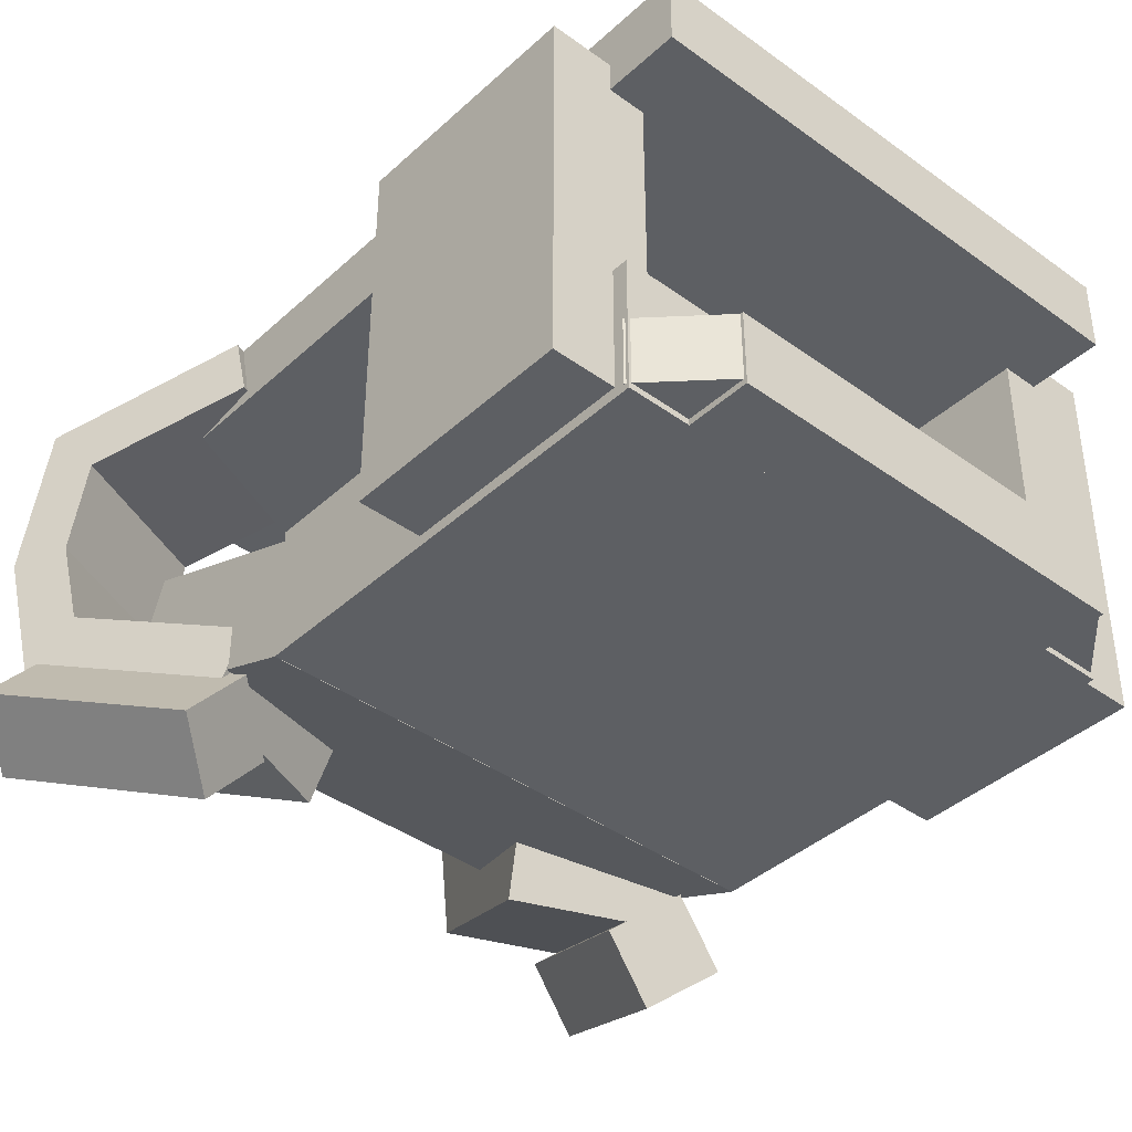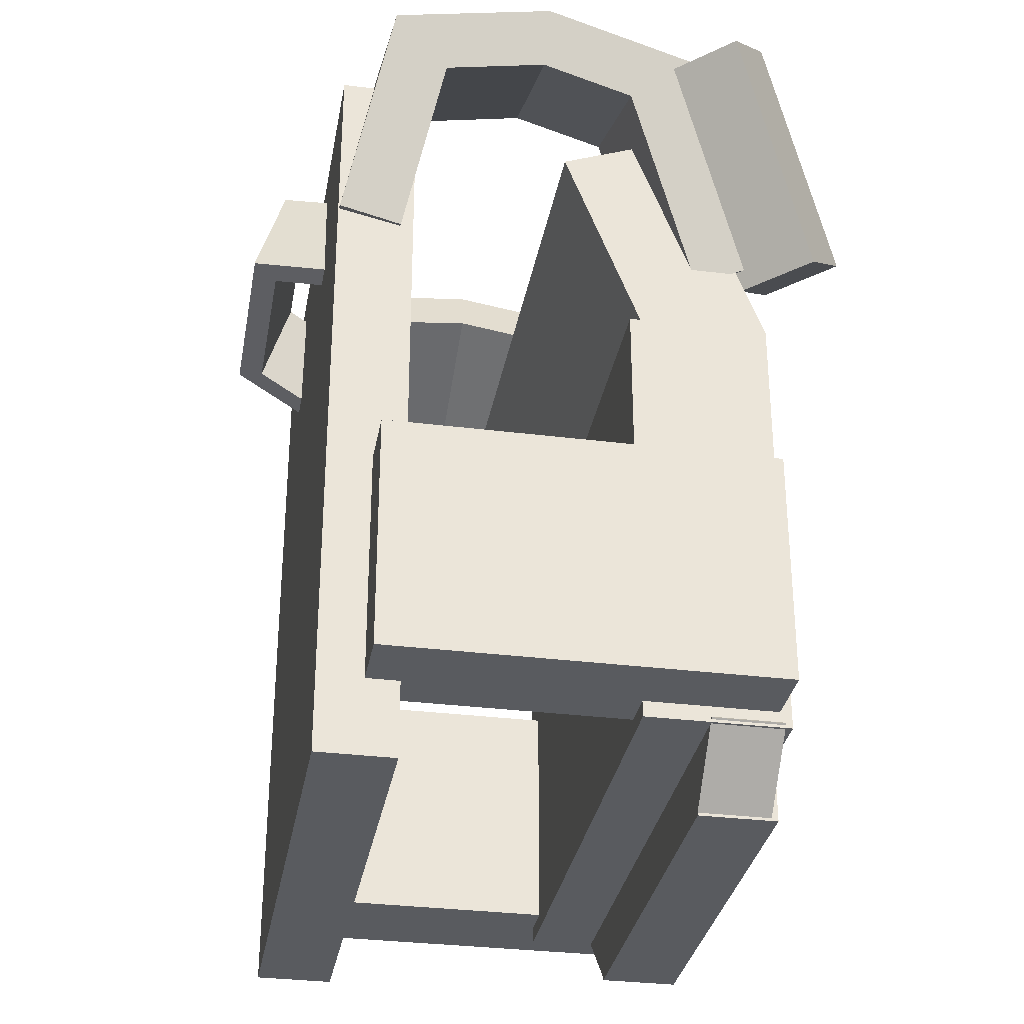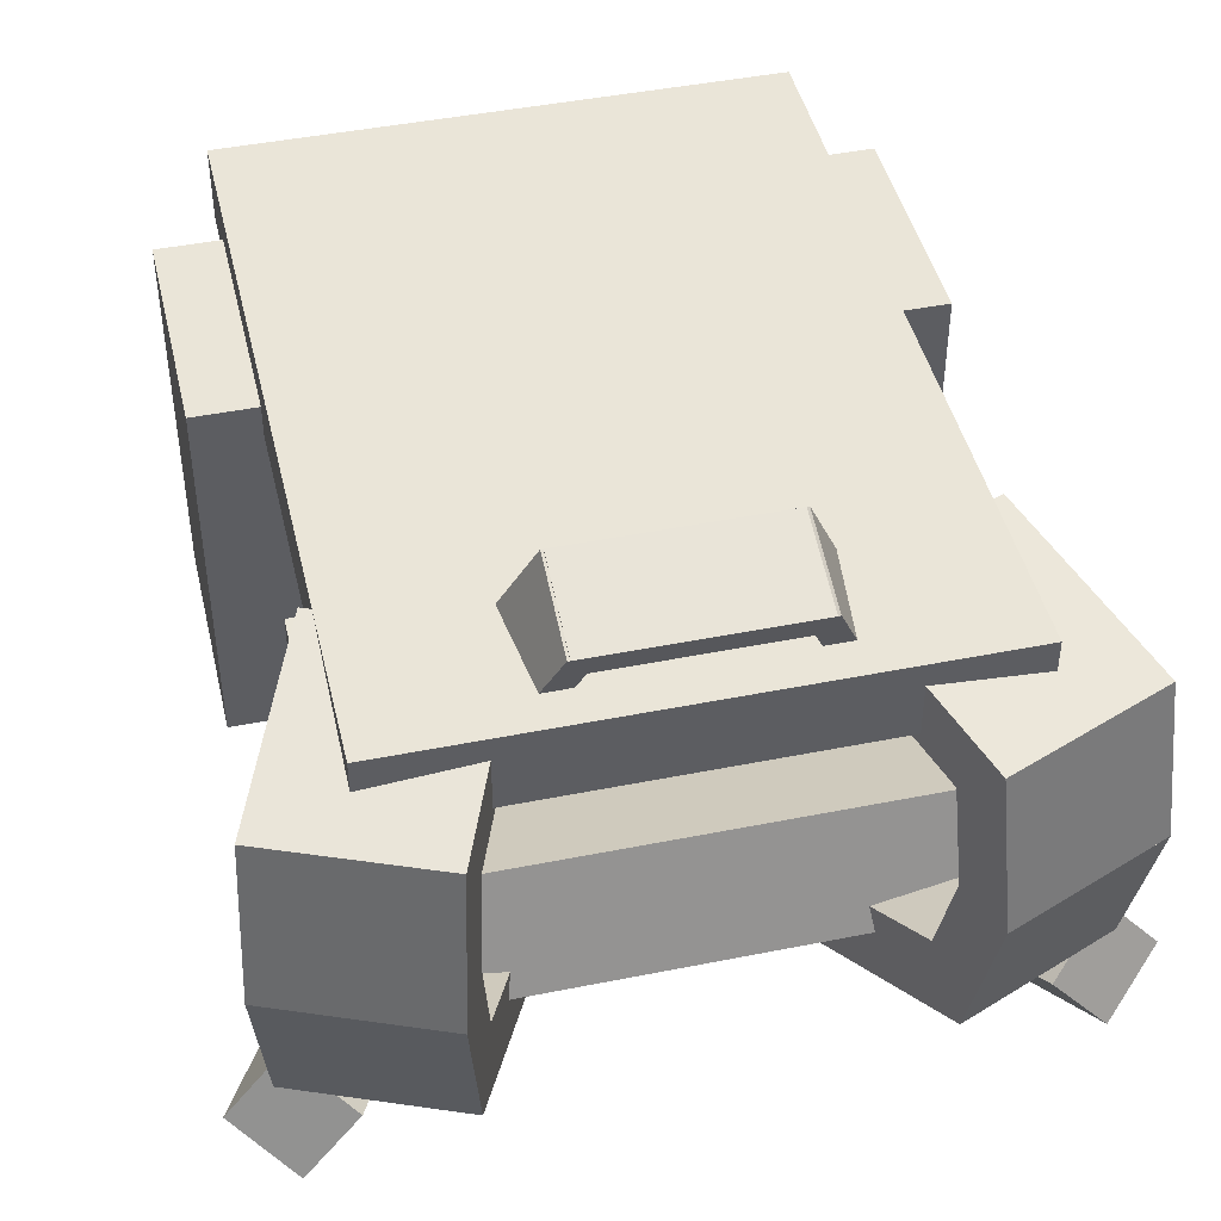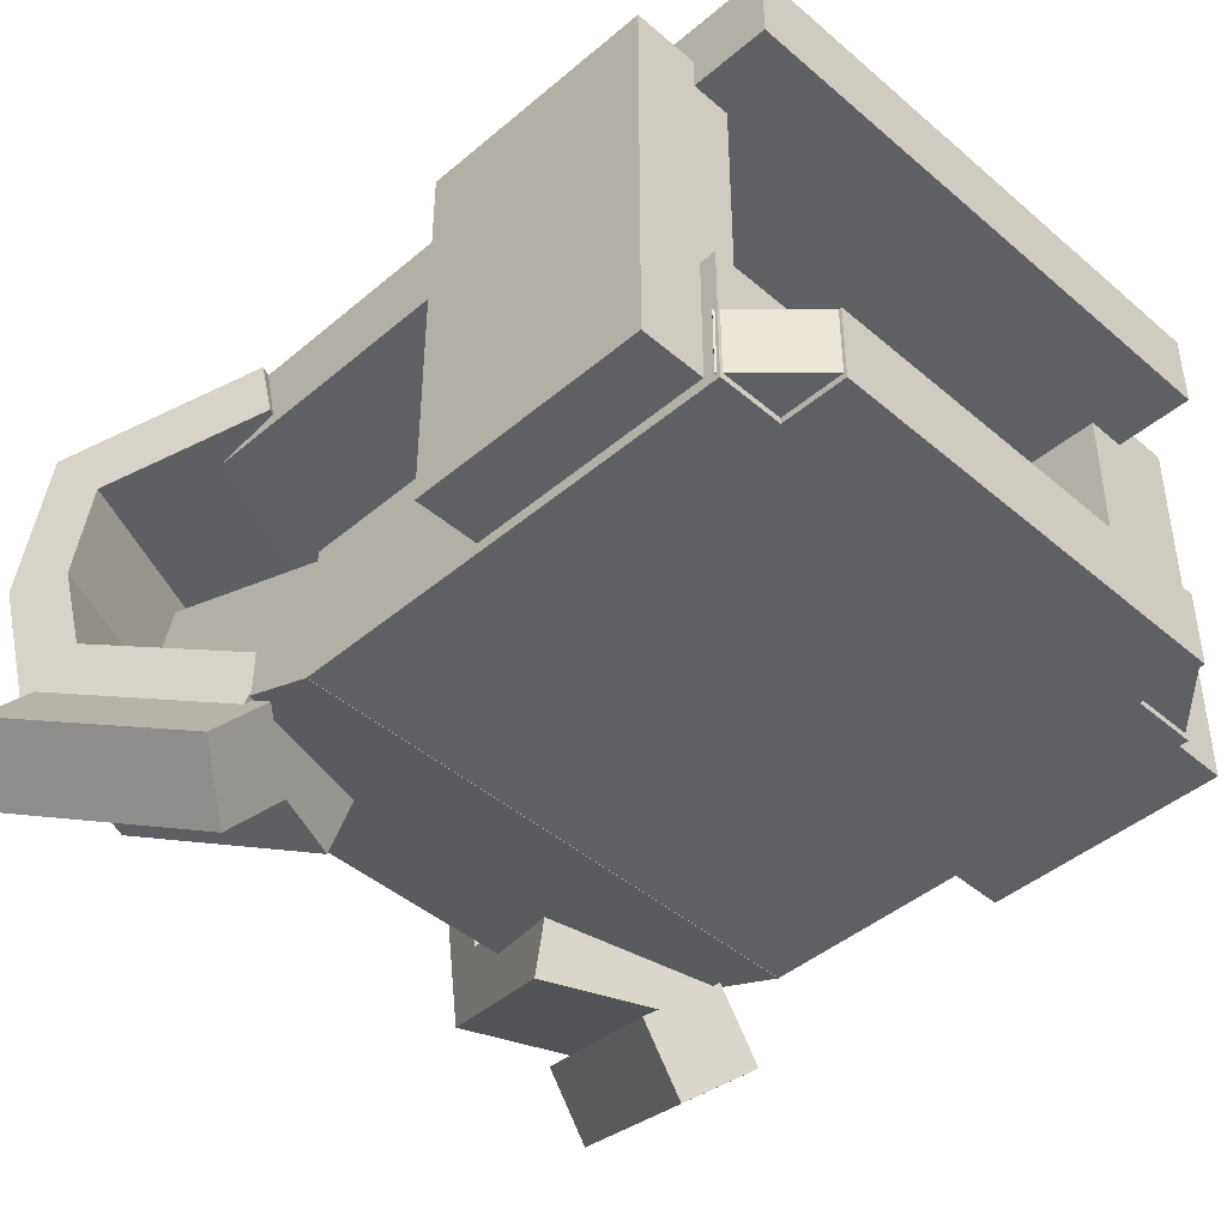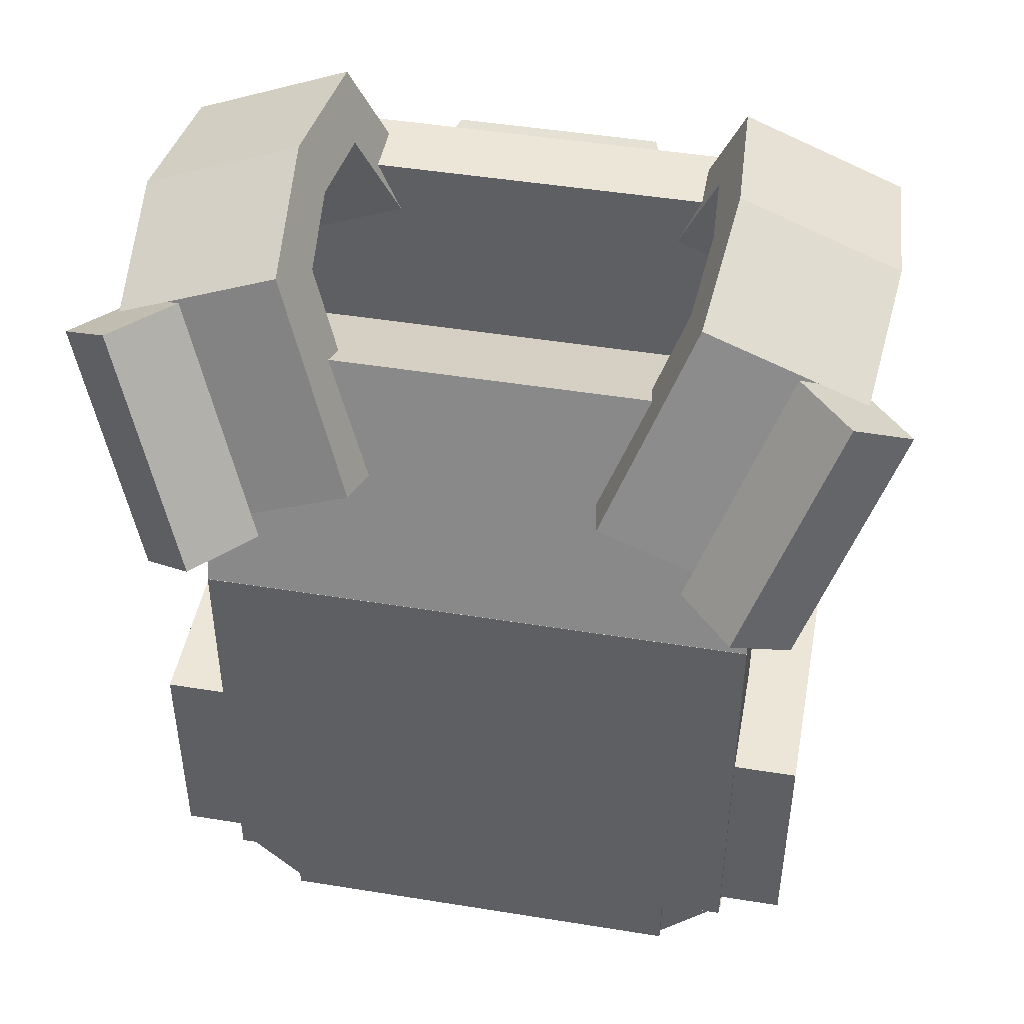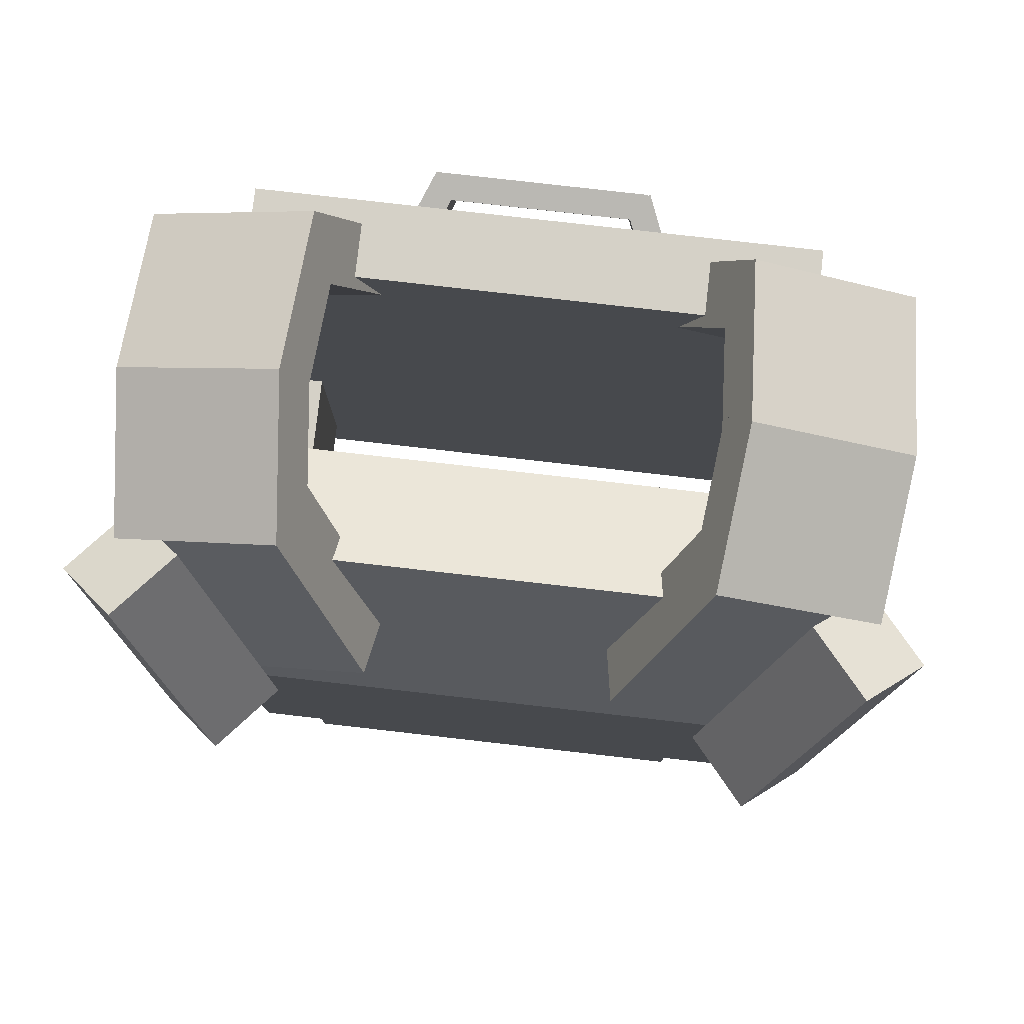
<metadata>
{"format":"obj","ext":"obj","renderer":"f3d","projection":"perspective","resolution":1024,"background":"white","views":[{"elev":-40.0,"azim":-41.8,"up":"+Z"},{"elev":-32.0,"azim":80.0,"up":"+Y"},{"elev":44.8,"azim":166.9,"up":"+Z"},{"elev":-44.0,"azim":-45.2,"up":"+Z"},{"elev":46.3,"azim":-169.5,"up":"+Y"},{"elev":79.6,"azim":-173.5,"up":"+Y"}]}
</metadata>
<code>
o ratnik
v -0.1595 0.7879 -0.1578
v -0.1595 0.7879 -0.2265
v -0.2037 0.7437 -0.1578
v -0.2037 0.7437 -0.2265
v -0.2258 0.8542 -0.2265
v -0.2258 0.8542 -0.1578
v -0.27 0.81 -0.2265
v -0.27 0.81 -0.1578
v 0.2687 1.243 -0.09526
v 0.2687 1.243 -0.2328
v 0.2687 0.8059 -0.09526
v 0.2687 0.8059 -0.2328
v -0.2687 1.243 -0.2328
v -0.2687 1.243 -0.09526
v -0.2687 0.8059 -0.2328
v -0.2687 0.8059 -0.09526
v 0.2687 1.435 -0.03234
v 0.2687 1.477 -0.1432
v 0.2687 1.201 -0.1219
v 0.2687 1.244 -0.2328
v -0.2687 1.477 -0.1432
v -0.2687 1.435 -0.03234
v -0.2687 1.244 -0.2328
v -0.2687 1.201 -0.1219
v 0.3406 1.486 -0.08212
v 0.3516 1.513 -0.1514
v 0.2633 1.299 -0.1658
v 0.2743 1.326 -0.2351
v 0.1957 1.577 -0.1514
v 0.1847 1.551 -0.08212
v 0.1184 1.391 -0.2351
v 0.1074 1.364 -0.1658
v 0.3446 1.496 0.01365
v 0.3656 1.546 0.000517
v 0.3307 1.462 -0.1383
v 0.3516 1.513 -0.1514
v 0.2097 1.611 0.000517
v 0.1887 1.56 0.01365
v 0.1957 1.577 -0.1514
v 0.1748 1.527 -0.1383
v 0.3349 1.473 0.146
v 0.3562 1.524 0.1548
v 0.3443 1.495 -0.008282
v 0.3656 1.546 0.000517
v 0.2003 1.588 0.1548
v 0.179 1.537 0.146
v 0.2097 1.611 0.000517
v 0.1884 1.56 -0.008282
v 0.3562 1.524 0.1548
v 0.3514 1.512 0.0936
v 0.2789 1.337 0.196
v 0.2741 1.326 0.1347
v 0.1955 1.577 0.0936
v 0.2003 1.588 0.1548
v 0.1182 1.39 0.1347
v 0.123 1.402 0.196
v 0.3413 1.504 -0.1222
v 0.3941 1.51 -0.1837
v 0.2573 1.301 -0.2131
v 0.3101 1.307 -0.2746
v 0.3394 1.552 -0.2267
v 0.2866 1.546 -0.1653
v 0.2555 1.349 -0.3176
v 0.2027 1.343 -0.2561
v -0.2866 1.546 -0.1653
v -0.3394 1.552 -0.2267
v -0.2027 1.343 -0.2561
v -0.2555 1.349 -0.3176
v -0.3941 1.51 -0.1837
v -0.3413 1.504 -0.1222
v -0.3101 1.307 -0.2746
v -0.2573 1.301 -0.2131
v -0.1847 1.551 -0.08212
v -0.1957 1.577 -0.1514
v -0.1074 1.364 -0.1658
v -0.1184 1.391 -0.2351
v -0.3516 1.513 -0.1514
v -0.3406 1.486 -0.08212
v -0.2743 1.326 -0.2351
v -0.2633 1.299 -0.1658
v -0.1887 1.56 0.01365
v -0.2097 1.611 0.000517
v -0.1748 1.527 -0.1383
v -0.1957 1.577 -0.1514
v -0.3656 1.546 0.000517
v -0.3446 1.496 0.01365
v -0.3516 1.513 -0.1514
v -0.3307 1.462 -0.1383
v -0.179 1.537 0.146
v -0.2003 1.588 0.1548
v -0.1884 1.56 -0.008282
v -0.2097 1.611 0.000517
v -0.3562 1.524 0.1548
v -0.3349 1.473 0.146
v -0.3656 1.546 0.000517
v -0.3443 1.495 -0.008282
v -0.2003 1.588 0.1548
v -0.1955 1.577 0.0936
v -0.123 1.402 0.196
v -0.1182 1.39 0.1347
v -0.3514 1.512 0.0936
v -0.3562 1.524 0.1548
v -0.2741 1.326 0.1347
v -0.2789 1.337 0.196
v 0.2687 1.503 0.1967
v 0.2687 1.503 0.1217
v 0.2687 0.7464 0.1967
v 0.2687 0.7464 0.1217
v -0.2687 1.503 0.1217
v -0.2687 1.503 0.1967
v -0.2687 0.7464 0.1217
v -0.2687 0.7464 0.1967
v -0.2313 1.053 0.1533
v -0.2313 1.053 -0.2217
v -0.2313 0.8214 0.1533
v -0.2313 0.8214 -0.2217
v -0.3312 1.053 -0.2217
v -0.3312 1.053 0.1533
v -0.3312 0.8214 -0.2217
v -0.3312 0.8214 0.1533
v 0.3312 1.053 0.1533
v 0.3312 1.053 -0.2217
v 0.3312 0.8214 0.1533
v 0.3312 0.8214 -0.2217
v 0.2313 1.053 -0.2217
v 0.2313 1.053 0.1533
v 0.2313 0.8214 -0.2217
v 0.2313 0.8214 0.1533
v 0.1 1.48 0.2396
v 0.1 1.473 0.2157
v 0.1 1.391 0.2678
v 0.1 1.383 0.2439
v -0.1 1.473 0.2157
v -0.1 1.48 0.2396
v -0.1 1.383 0.2439
v -0.1 1.391 0.2678
v -0.1025 1.48 0.2398
v -0.07944 1.477 0.2307
v -0.1025 1.391 0.268
v -0.07944 1.388 0.2589
v -0.1249 1.444 0.1261
v -0.148 1.447 0.1352
v -0.1249 1.355 0.1543
v -0.148 1.358 0.1634
v 0.148 1.447 0.1352
v 0.1249 1.444 0.1261
v 0.148 1.358 0.1634
v 0.1249 1.355 0.1543
v 0.07944 1.477 0.2307
v 0.1025 1.48 0.2398
v 0.07944 1.388 0.2589
v 0.1025 1.391 0.268
v 0.2062 0.8059 -0.1578
v 0.2062 0.8059 -0.2328
v 0.2062 0.7434 -0.1578
v 0.2062 0.7434 -0.2328
v -0.2062 0.8059 -0.2328
v -0.2062 0.8059 -0.1578
v -0.2062 0.7434 -0.2328
v -0.2062 0.7434 -0.1578
v 0.2258 0.8542 -0.1578
v 0.2258 0.8542 -0.2265
v 0.27 0.81 -0.1578
v 0.27 0.81 -0.2265
v 0.1595 0.7879 -0.2265
v 0.1595 0.7879 -0.1578
v 0.2037 0.7437 -0.2265
v 0.2037 0.7437 -0.1578
f 4 5 2
f 4 1 3
f 3 6 8
f 8 5 7
f 1 5 6
f 4 8 7
f 15 10 12
f 12 9 11
f 11 14 16
f 16 13 15
f 9 13 14
f 12 16 15
f 23 18 20
f 20 17 19
f 19 22 24
f 24 21 23
f 17 21 22
f 20 24 23
f 31 26 28
f 28 25 27
f 27 30 32
f 32 29 31
f 25 29 30
f 28 32 31
f 36 37 34
f 36 33 35
f 35 38 40
f 40 37 39
f 33 37 38
f 39 35 40
f 44 45 42
f 44 41 43
f 48 41 46
f 47 46 45
f 41 45 46
f 47 43 48
f 55 50 52
f 52 49 51
f 56 49 54
f 55 54 53
f 49 53 54
f 52 56 55
f 60 61 58
f 60 57 59
f 59 62 64
f 64 61 63
f 57 61 62
f 63 59 64
f 71 66 68
f 68 65 67
f 72 65 70
f 71 70 69
f 70 66 69
f 68 72 71
f 79 74 76
f 75 74 73
f 80 73 78
f 80 77 79
f 78 74 77
f 79 75 80
f 87 82 84
f 83 82 81
f 88 81 86
f 88 85 87
f 86 82 85
f 84 88 87
f 95 90 92
f 92 89 91
f 91 94 96
f 95 94 93
f 94 90 93
f 92 96 95
f 100 101 98
f 100 97 99
f 99 102 104
f 103 102 101
f 97 101 102
f 103 99 104
f 111 106 108
f 108 105 107
f 107 110 112
f 112 109 111
f 105 109 110
f 108 112 111
f 119 114 116
f 116 113 115
f 115 118 120
f 120 117 119
f 113 117 118
f 116 120 119
f 127 122 124
f 124 121 123
f 123 126 128
f 128 125 127
f 121 125 126
f 124 128 127
f 135 130 132
f 132 129 131
f 131 134 136
f 136 133 135
f 129 133 134
f 132 136 135
f 140 141 138
f 139 138 137
f 139 142 144
f 143 142 141
f 137 141 142
f 143 139 144
f 151 146 148
f 148 145 147
f 152 145 150
f 152 149 151
f 145 149 150
f 148 152 151
f 159 154 156
f 156 153 155
f 155 158 160
f 160 157 159
f 153 157 158
f 156 160 159
f 167 162 164
f 164 161 163
f 168 161 166
f 168 165 167
f 161 165 166
f 164 168 167
f 4 7 5
f 4 2 1
f 3 1 6
f 8 6 5
f 1 2 5
f 4 3 8
f 15 13 10
f 12 10 9
f 11 9 14
f 16 14 13
f 9 10 13
f 12 11 16
f 23 21 18
f 20 18 17
f 19 17 22
f 24 22 21
f 17 18 21
f 20 19 24
f 31 29 26
f 28 26 25
f 27 25 30
f 32 30 29
f 25 26 29
f 28 27 32
f 36 39 37
f 36 34 33
f 35 33 38
f 40 38 37
f 33 34 37
f 39 36 35
f 44 47 45
f 44 42 41
f 48 43 41
f 47 48 46
f 41 42 45
f 47 44 43
f 55 53 50
f 52 50 49
f 56 51 49
f 55 56 54
f 49 50 53
f 52 51 56
f 60 63 61
f 60 58 57
f 59 57 62
f 64 62 61
f 57 58 61
f 63 60 59
f 71 69 66
f 68 66 65
f 72 67 65
f 71 72 70
f 70 65 66
f 68 67 72
f 79 77 74
f 75 76 74
f 80 75 73
f 80 78 77
f 78 73 74
f 79 76 75
f 87 85 82
f 83 84 82
f 88 83 81
f 88 86 85
f 86 81 82
f 84 83 88
f 95 93 90
f 92 90 89
f 91 89 94
f 95 96 94
f 94 89 90
f 92 91 96
f 100 103 101
f 100 98 97
f 99 97 102
f 103 104 102
f 97 98 101
f 103 100 99
f 111 109 106
f 108 106 105
f 107 105 110
f 112 110 109
f 105 106 109
f 108 107 112
f 119 117 114
f 116 114 113
f 115 113 118
f 120 118 117
f 113 114 117
f 116 115 120
f 127 125 122
f 124 122 121
f 123 121 126
f 128 126 125
f 121 122 125
f 124 123 128
f 135 133 130
f 132 130 129
f 131 129 134
f 136 134 133
f 129 130 133
f 132 131 136
f 140 143 141
f 139 140 138
f 139 137 142
f 143 144 142
f 137 138 141
f 143 140 139
f 151 149 146
f 148 146 145
f 152 147 145
f 152 150 149
f 145 146 149
f 148 147 152
f 159 157 154
f 156 154 153
f 155 153 158
f 160 158 157
f 153 154 157
f 156 155 160
f 167 165 162
f 164 162 161
f 168 163 161
f 168 166 165
f 161 162 165
f 164 163 168

</code>
